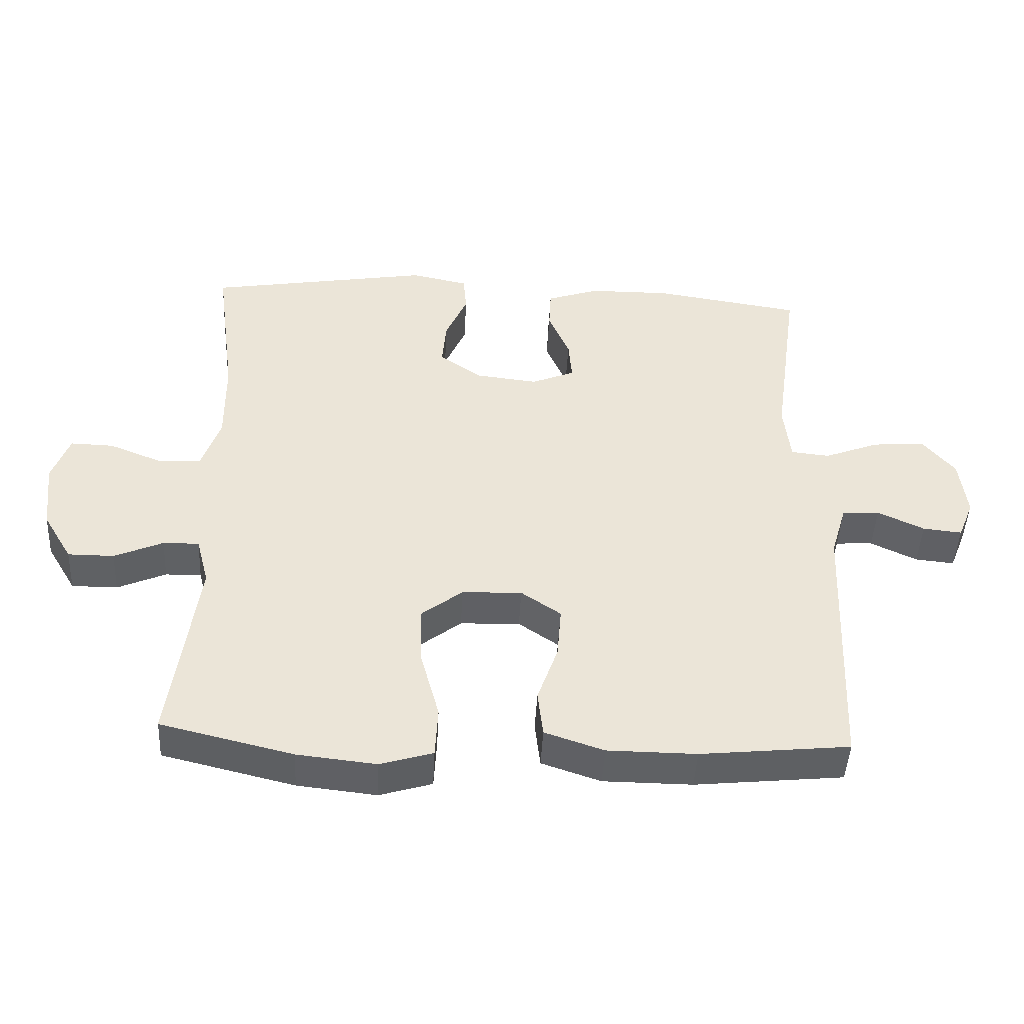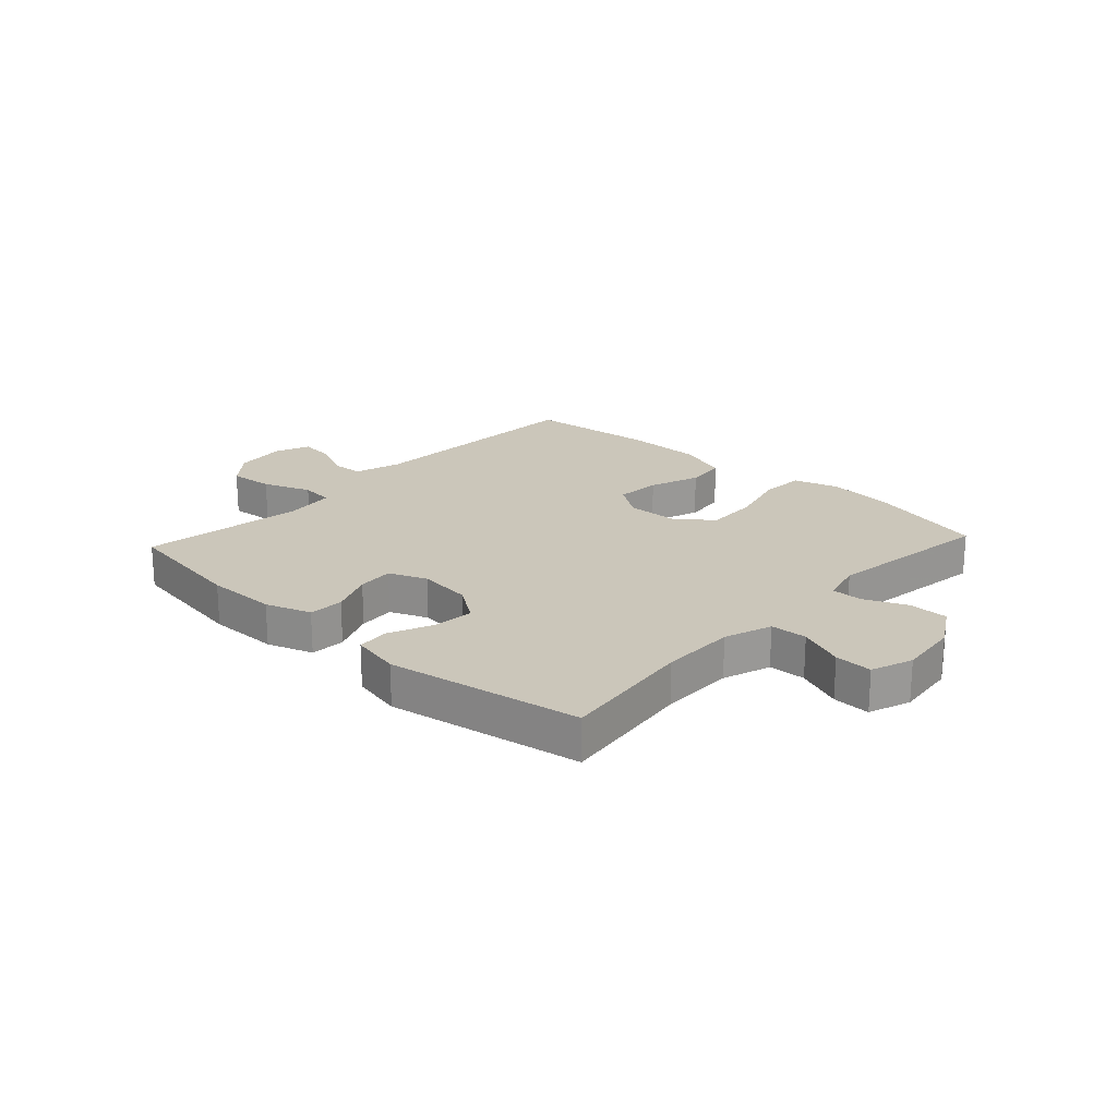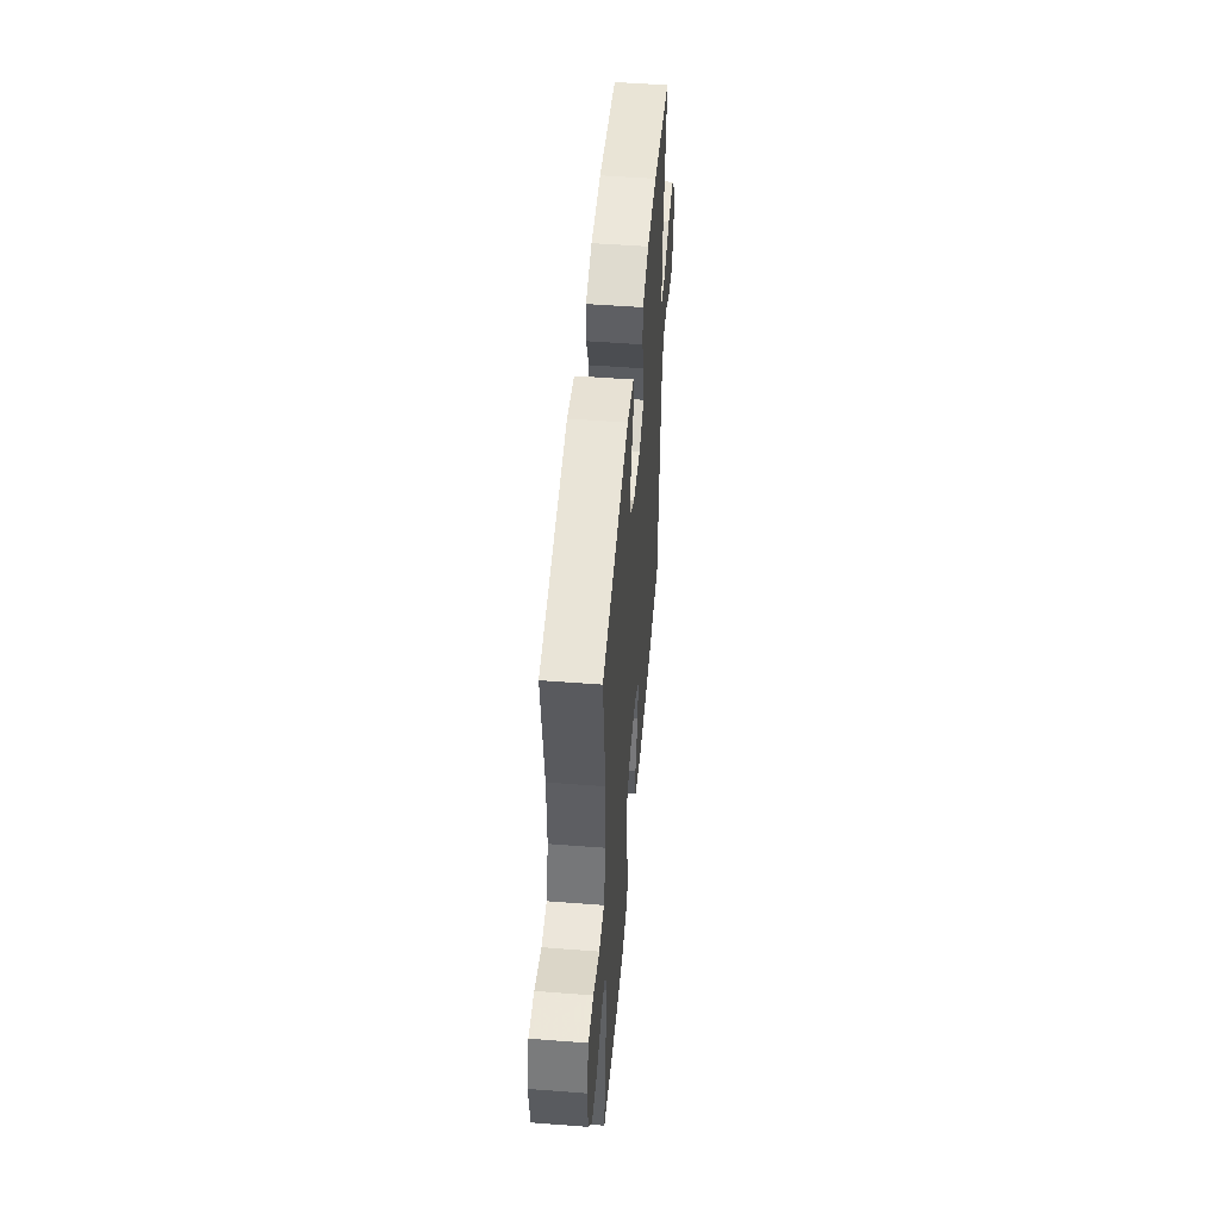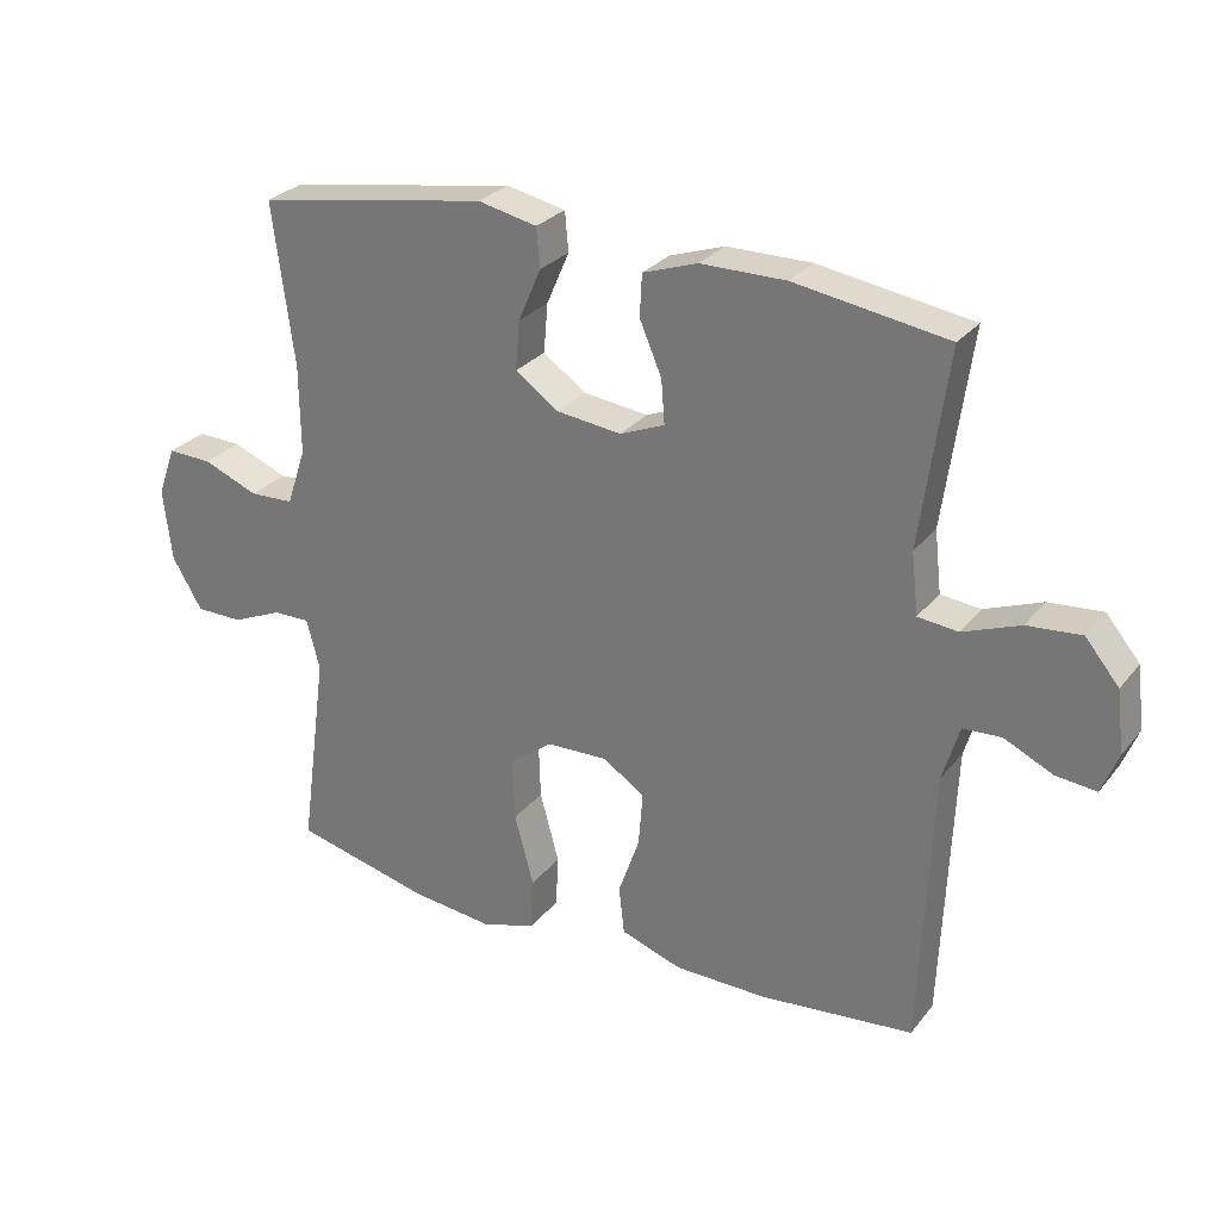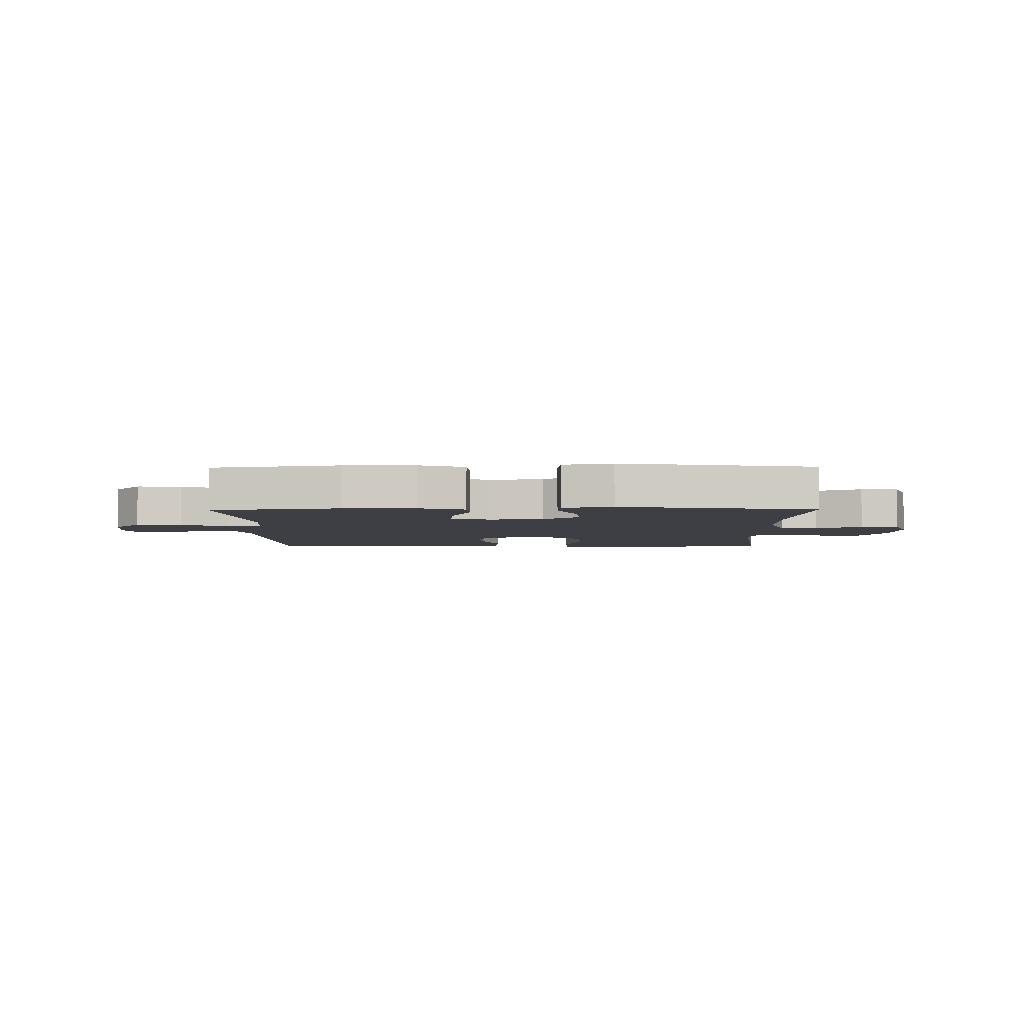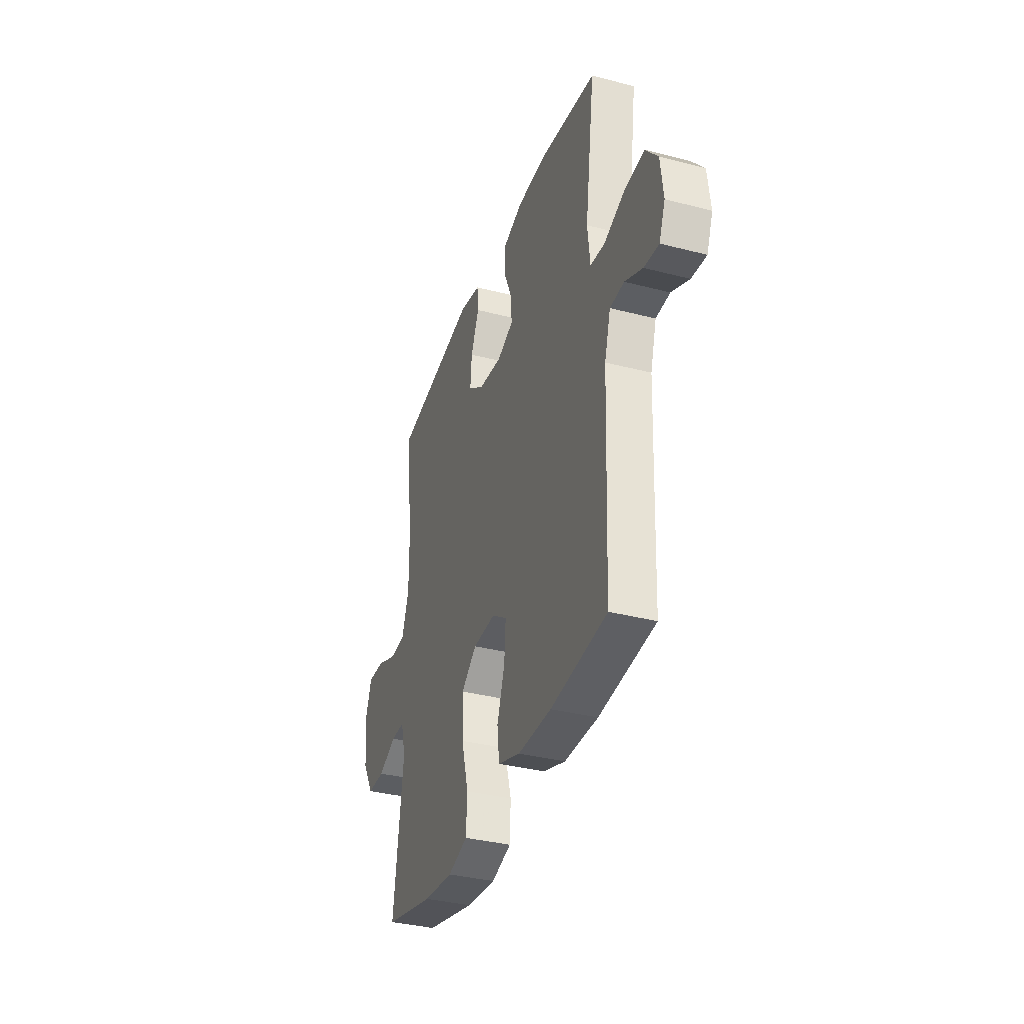
<metadata>
{"format":"obj","ext":"obj","renderer":"f3d","projection":"perspective","resolution":1024,"background":"white","views":[{"elev":-45.8,"azim":177.1,"up":"+Z"},{"elev":21.2,"azim":42.8,"up":"+Y"},{"elev":51.0,"azim":94.8,"up":"+Z"},{"elev":27.9,"azim":-149.7,"up":"+Z"},{"elev":-4.4,"azim":0.9,"up":"+Y"},{"elev":-35.4,"azim":-108.9,"up":"+Z"}]}
</metadata>
<code>
v -0.5 0.07 -0.5
v -0.517 0.07 -0.093
v -0.541 0.07 -0.012
v -0.597 0.07 -0.009
v -0.667 0.07 -0.042
v -0.726 0.07 -0.048
v -0.75 0.07 0.012
v -0.739 0.07 0.102
v -0.69 0.07 0.161
v -0.612 0.07 0.154
v -0.529 0.07 0.122
v -0.471 0.07 0.128
v -0.461 0.07 0.217
v -0.5 0.07 0.5
v -0.278 0.07 0.534
v -0.155 0.07 0.533
v -0.076 0.07 0.506
v -0.073 0.07 0.445
v -0.105 0.07 0.37
v -0.11 0.07 0.307
v -0.045 0.07 0.28
v 0.049 0.07 0.291
v 0.112 0.07 0.335
v 0.106 0.07 0.406
v 0.073 0.07 0.482
v 0.078 0.07 0.539
v 0.164 0.07 0.557
v 0.5 0.07 0.5
v 0.469 0.07 0.265
v 0.468 0.07 0.136
v 0.496 0.07 0.053
v 0.56 0.07 0.05
v 0.64 0.07 0.082
v 0.705 0.07 0.084
v 0.731 0.07 0.012
v 0.719 0.07 -0.093
v 0.675 0.07 -0.167
v 0.606 0.07 -0.167
v 0.533 0.07 -0.135
v 0.479 0.07 -0.134
v 0.46 0.07 -0.207
v 0.5 0.07 -0.5
v 0.301 0.07 -0.548
v 0.182 0.07 -0.561
v 0.103 0.07 -0.537
v 0.099 0.07 -0.46
v 0.127 0.07 -0.357
v 0.13 0.07 -0.266
v 0.068 0.07 -0.218
v -0.022 0.07 -0.215
v -0.082 0.07 -0.256
v -0.076 0.07 -0.334
v -0.045 0.07 -0.422
v -0.053 0.07 -0.492
v -0.142 0.07 -0.522
v -0.276 0.07 -0.523
v -0.5 0 -0.5
v -0.517 0 -0.093
v -0.541 0 -0.012
v -0.597 0 -0.009
v -0.667 0 -0.042
v -0.726 0 -0.048
v -0.75 0 0.012
v -0.739 0 0.102
v -0.69 0 0.161
v -0.612 0 0.154
v -0.529 0 0.122
v -0.471 0 0.128
v -0.461 0 0.217
v -0.5 0 0.5
v -0.278 0 0.534
v -0.155 0 0.533
v -0.076 0 0.506
v -0.073 0 0.445
v -0.105 0 0.37
v -0.11 0 0.307
v -0.045 0 0.28
v 0.049 0 0.291
v 0.112 0 0.335
v 0.106 0 0.406
v 0.073 0 0.482
v 0.078 0 0.539
v 0.164 0 0.557
v 0.5 0 0.5
v 0.469 0 0.265
v 0.468 0 0.136
v 0.496 0 0.053
v 0.56 0 0.05
v 0.64 0 0.082
v 0.705 0 0.084
v 0.731 0 0.012
v 0.719 0 -0.093
v 0.675 0 -0.167
v 0.606 0 -0.167
v 0.533 0 -0.135
v 0.479 0 -0.134
v 0.46 0 -0.207
v 0.5 0 -0.5
v 0.301 0 -0.548
v 0.182 0 -0.561
v 0.103 0 -0.537
v 0.099 0 -0.46
v 0.127 0 -0.357
v 0.13 0 -0.266
v 0.068 0 -0.218
v -0.022 0 -0.215
v -0.082 0 -0.256
v -0.076 0 -0.334
v -0.045 0 -0.422
v -0.053 0 -0.492
v -0.142 0 -0.522
v -0.276 0 -0.523
f 55 56 1 2
f 52 53 54 55
f 51 52 55 2
f 50 51 2 3
f 49 50 3
f 44 45 46 47
f 44 47 48
f 41 42 43 44
f 40 41 44 48
f 36 37 38 39
f 36 39 40
f 35 36 40
f 32 33 34 35
f 31 32 35 40
f 30 31 40 48
f 26 27 28 29
f 24 25 26 29
f 23 24 29 30
f 22 23 30 48
f 16 17 18 19
f 16 19 20
f 13 14 15 16
f 12 13 16 20
f 8 9 10 11
f 6 7 8 11
f 4 5 6 11
f 3 4 11 12
f 49 3 12 20
f 21 22 48 49
f 20 21 49
f 58 57 112 111
f 111 110 109 108
f 58 111 108 107
f 59 58 107 106
f 59 106 105
f 103 102 101 100
f 104 103 100
f 100 99 98 97
f 104 100 97 96
f 95 94 93 92
f 96 95 92
f 96 92 91
f 91 90 89 88
f 96 91 88 87
f 104 96 87 86
f 85 84 83 82
f 85 82 81 80
f 86 85 80 79
f 104 86 79 78
f 75 74 73 72
f 76 75 72
f 72 71 70 69
f 76 72 69 68
f 67 66 65 64
f 67 64 63 62
f 67 62 61 60
f 68 67 60 59
f 76 68 59 105
f 105 104 78 77
f 105 77 76
f 1 57 58 2
f 2 58 59 3
f 3 59 60 4
f 4 60 61 5
f 5 61 62 6
f 6 62 63 7
f 7 63 64 8
f 8 64 65 9
f 9 65 66 10
f 10 66 67 11
f 11 67 68 12
f 12 68 69 13
f 13 69 70 14
f 14 70 71 15
f 15 71 72 16
f 16 72 73 17
f 17 73 74 18
f 18 74 75 19
f 19 75 76 20
f 20 76 77 21
f 21 77 78 22
f 22 78 79 23
f 23 79 80 24
f 24 80 81 25
f 25 81 82 26
f 26 82 83 27
f 27 83 84 28
f 28 84 85 29
f 29 85 86 30
f 30 86 87 31
f 31 87 88 32
f 32 88 89 33
f 33 89 90 34
f 34 90 91 35
f 35 91 92 36
f 36 92 93 37
f 37 93 94 38
f 38 94 95 39
f 39 95 96 40
f 40 96 97 41
f 41 97 98 42
f 42 98 99 43
f 43 99 100 44
f 44 100 101 45
f 45 101 102 46
f 46 102 103 47
f 47 103 104 48
f 48 104 105 49
f 49 105 106 50
f 50 106 107 51
f 51 107 108 52
f 52 108 109 53
f 53 109 110 54
f 54 110 111 55
f 55 111 112 56
f 56 112 57 1

</code>
